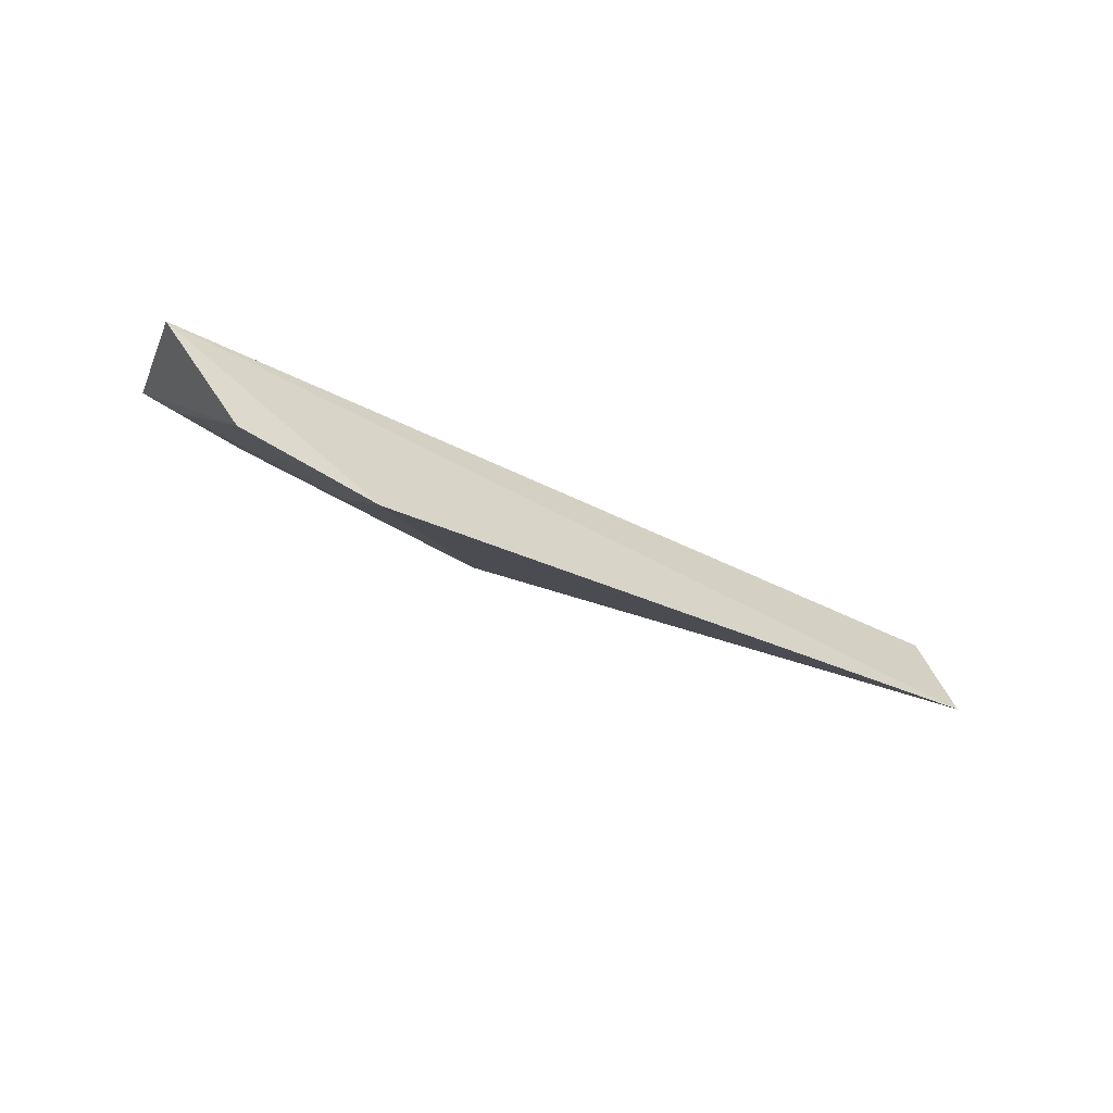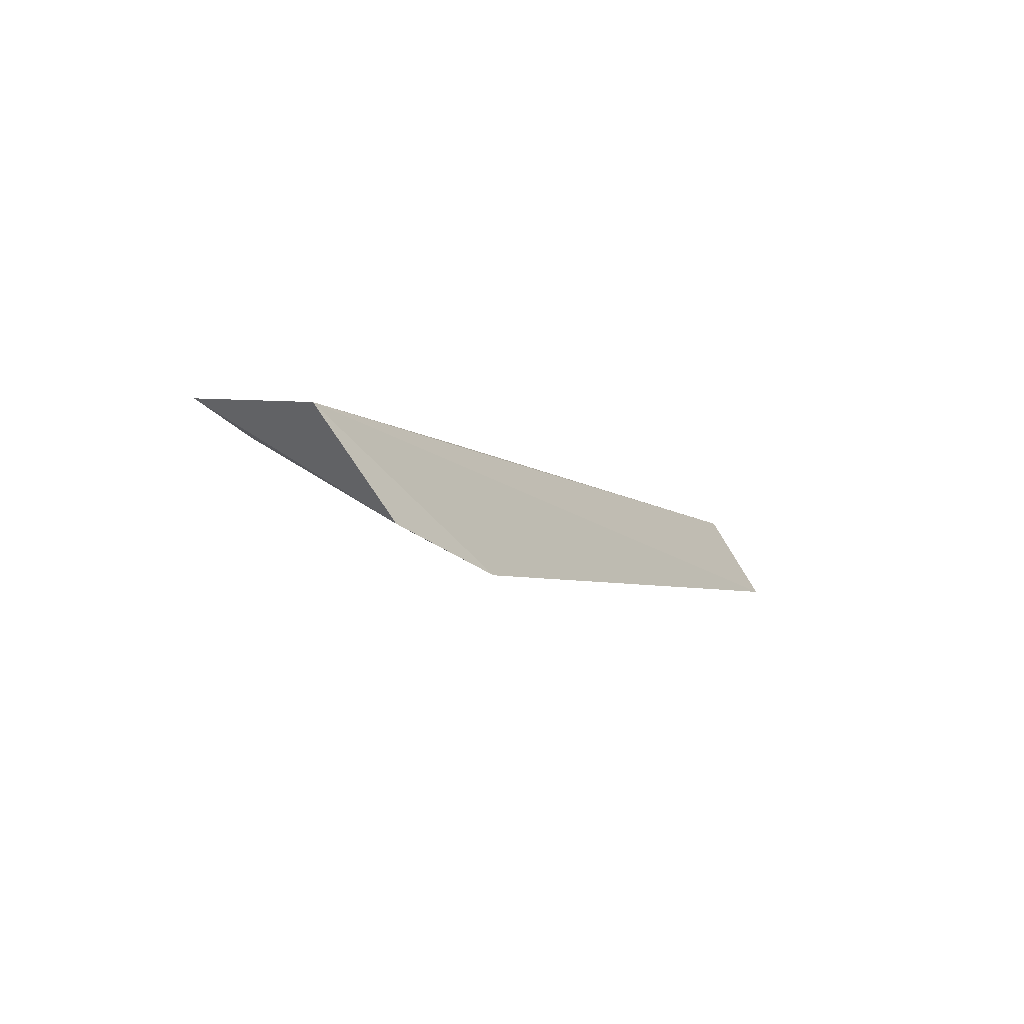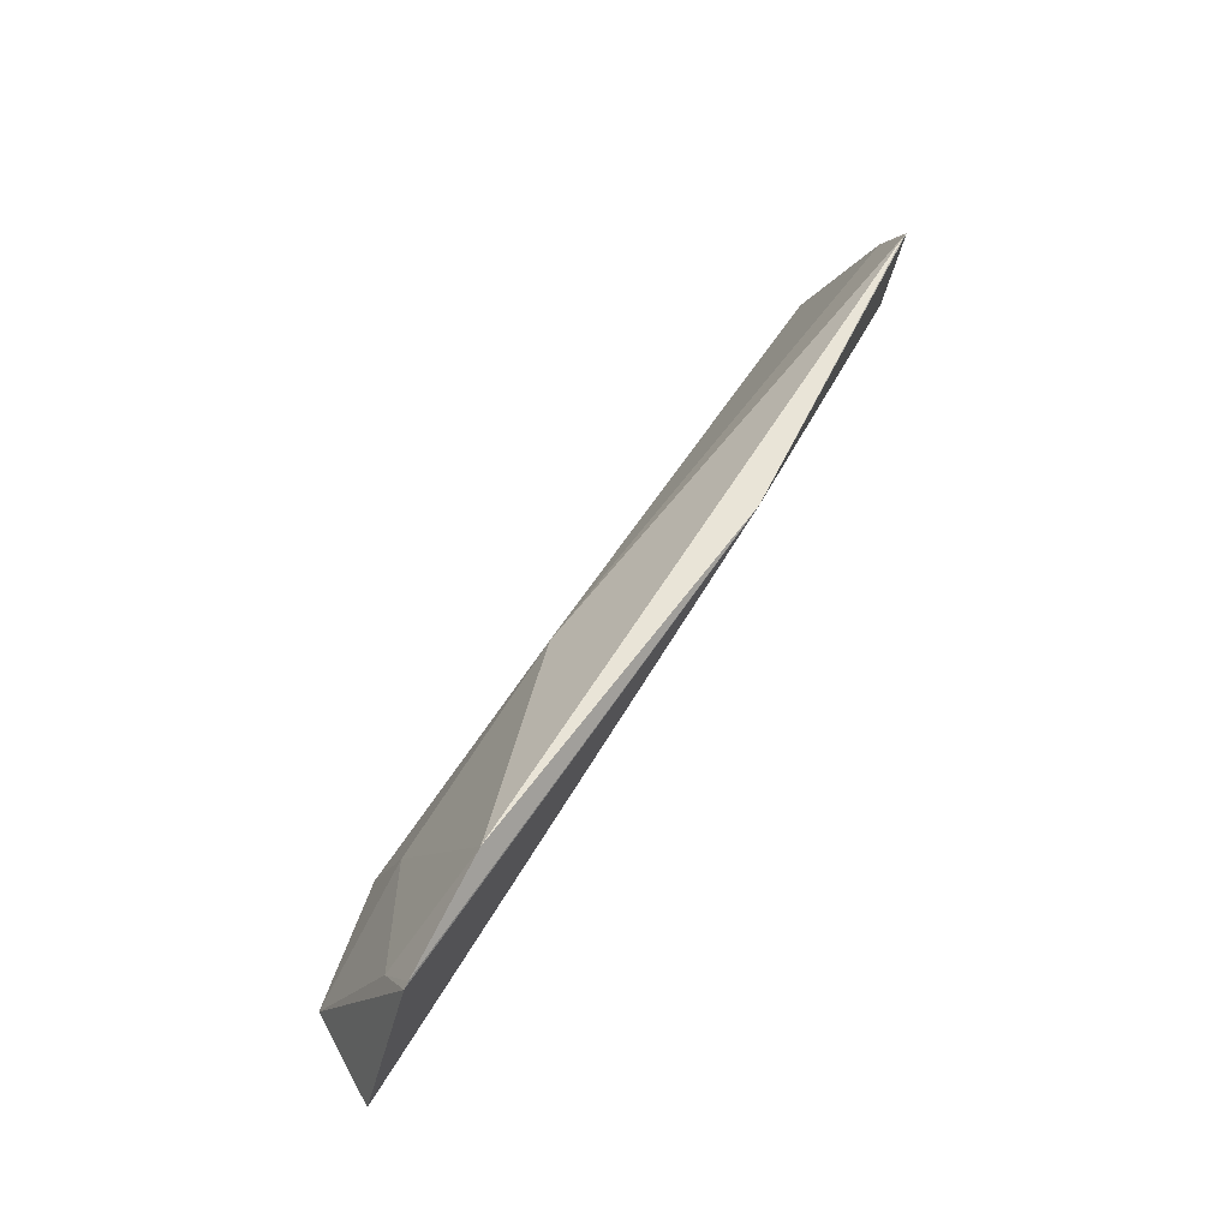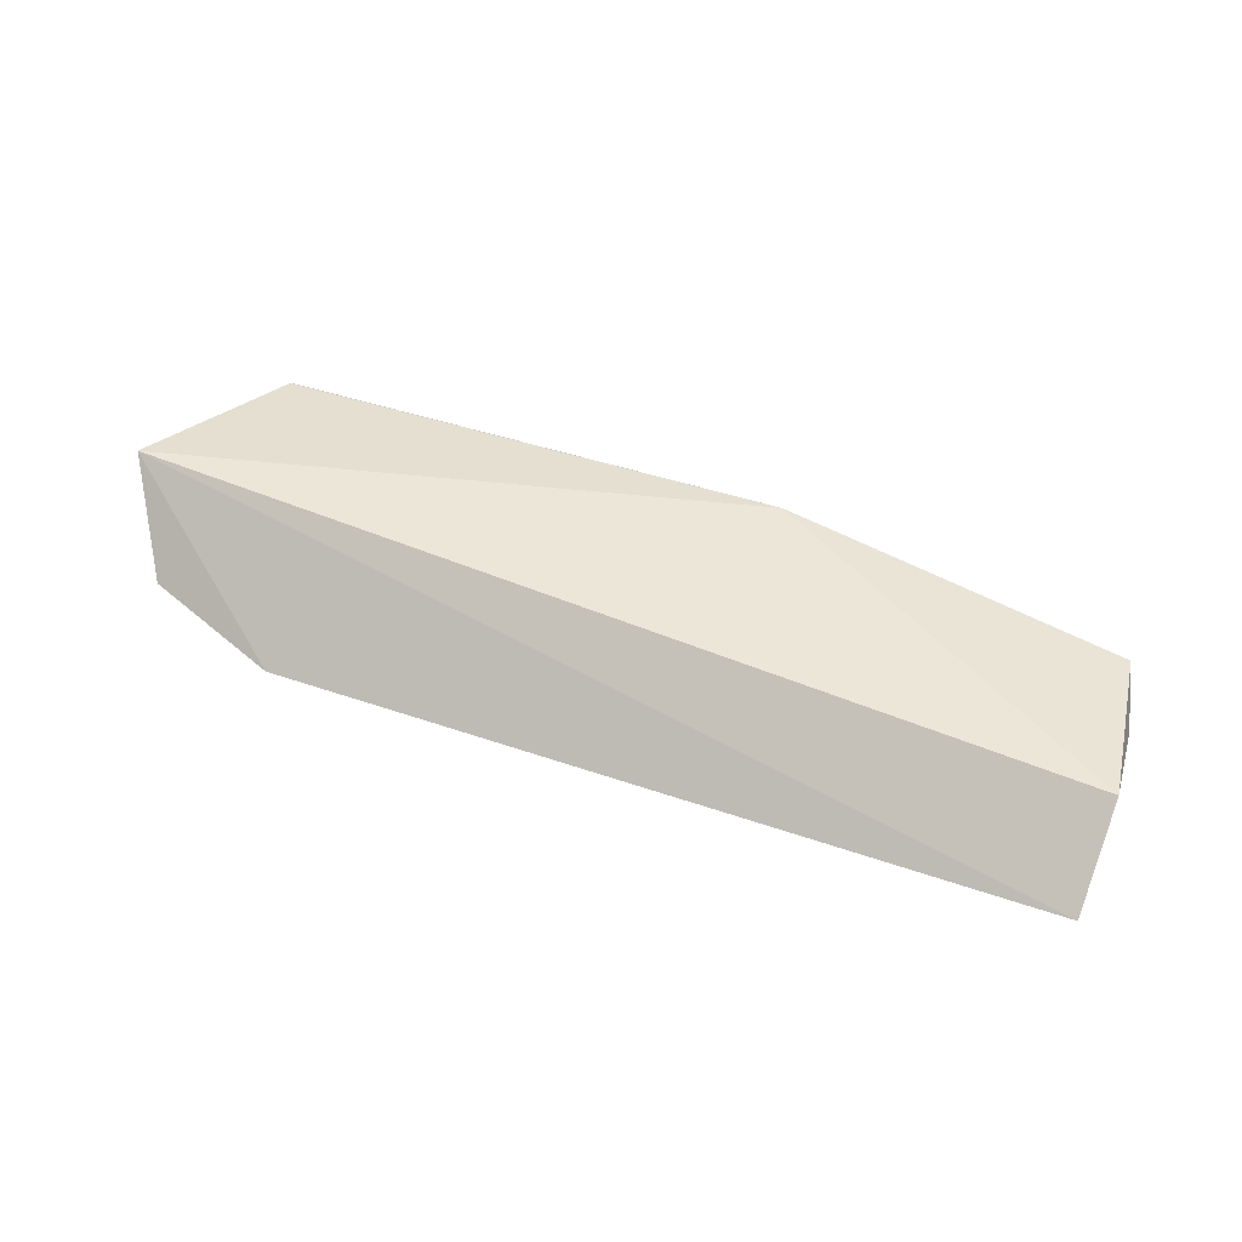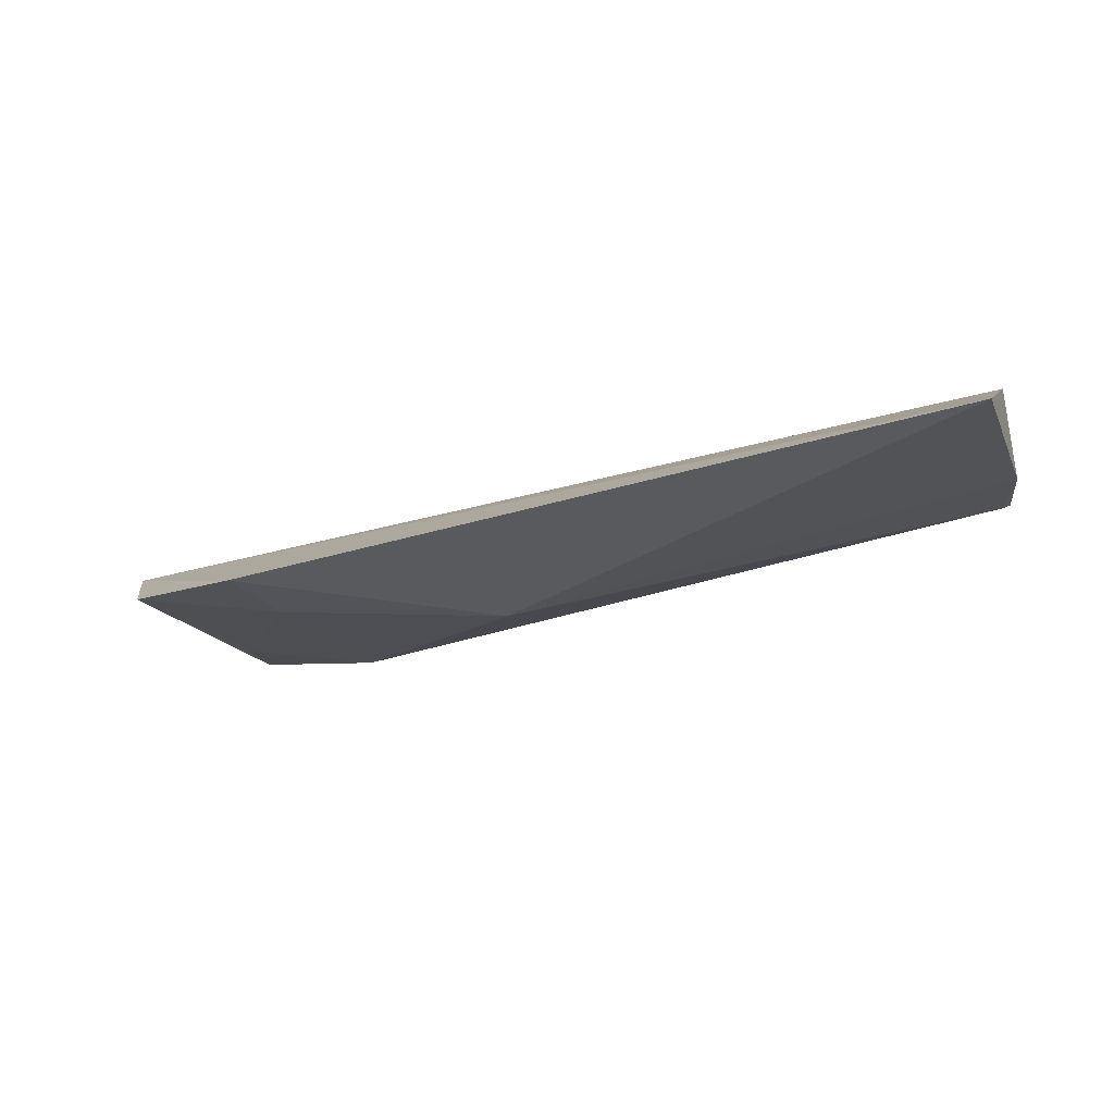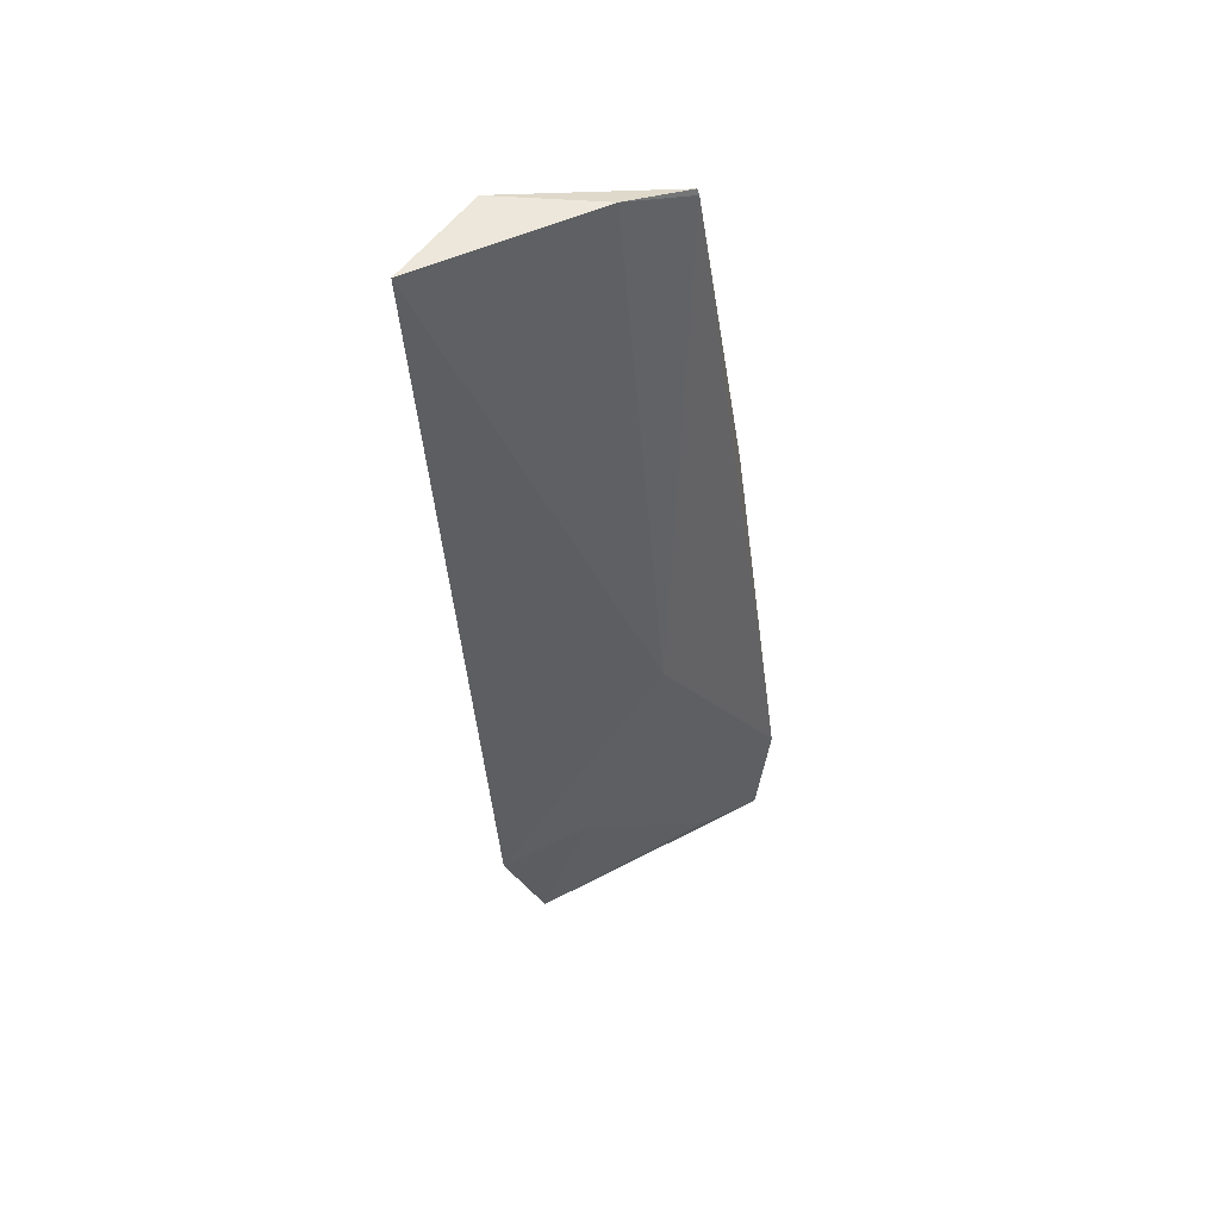
<metadata>
{"format":"obj","ext":"obj","renderer":"f3d","projection":"perspective","resolution":1024,"background":"white","views":[{"elev":-18.3,"azim":143.1,"up":"+Y"},{"elev":1.6,"azim":118.3,"up":"+Y"},{"elev":61.3,"azim":128.1,"up":"+Z"},{"elev":30.6,"azim":-156.1,"up":"+Y"},{"elev":-48.5,"azim":-156.9,"up":"+Y"},{"elev":-46.7,"azim":-83.9,"up":"+Y"}]}
</metadata>
<code>
v -0.2539 -0.1429 0.07934
v -0.2304 -0.122 0.09
v -0.2395 -0.1211 0.1138
v -0.3078 -0.1261 0.1157
v -0.3568 -0.1398 0.09128
v -0.2385 -0.1209 0.1135
v -0.2837 -0.1383 0.1039
v -0.3556 -0.1516 0.08279
v -0.2366 -0.136 0.08262
v -0.2552 -0.1383 0.09088
v -0.2548 -0.1239 0.1169
v -0.352 -0.1359 0.1138
v -0.2401 -0.1258 0.1059
v -0.355 -0.1406 0.1056
v -0.3528 -0.1359 0.1137
f 5 4 2
f 6 2 4
f 6 4 3
f 8 5 2
f 8 2 1
f 8 1 7
f 9 1 2
f 9 2 6
f 10 7 1
f 10 1 9
f 11 3 4
f 11 7 10
f 12 11 4
f 12 7 11
f 13 10 9
f 13 9 6
f 13 6 3
f 13 11 10
f 13 3 11
f 14 8 7
f 14 7 12
f 14 5 8
f 15 12 4
f 15 4 5
f 15 14 12
f 15 5 14

</code>
